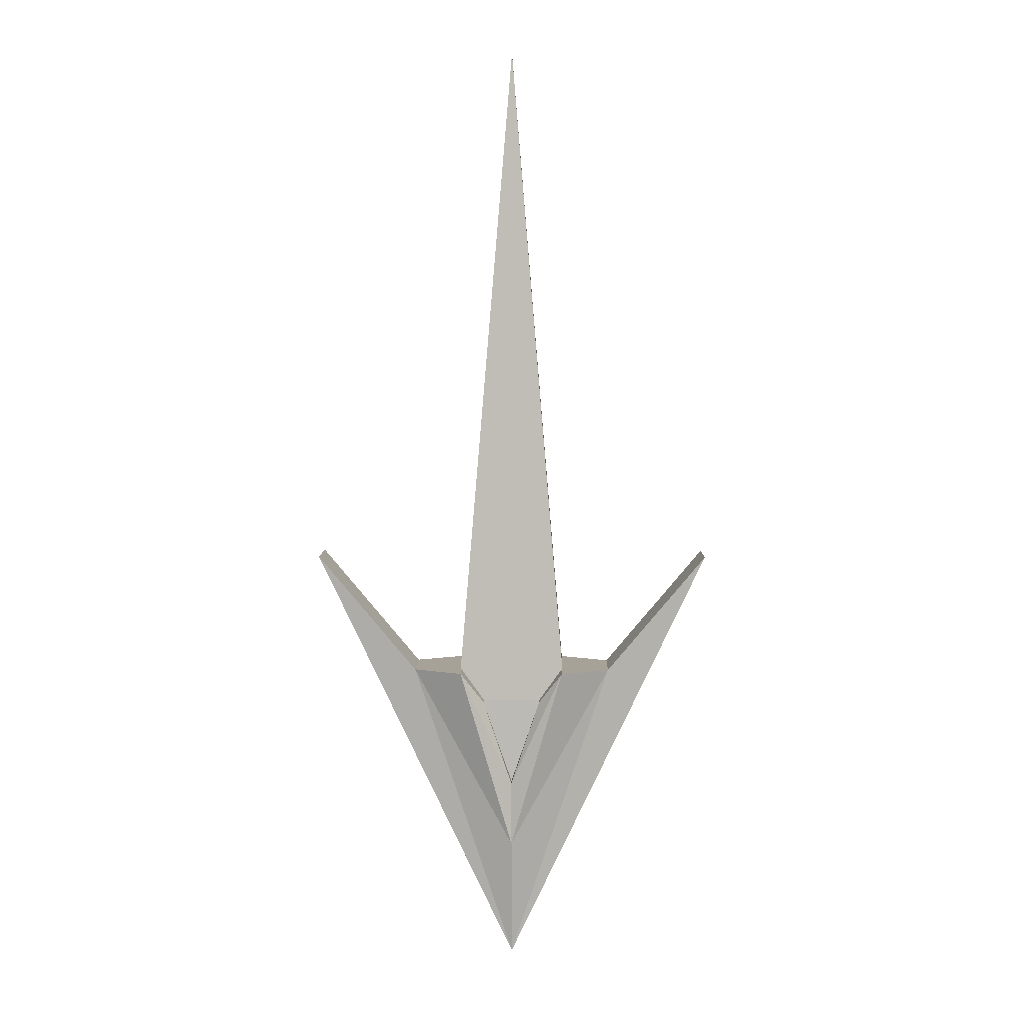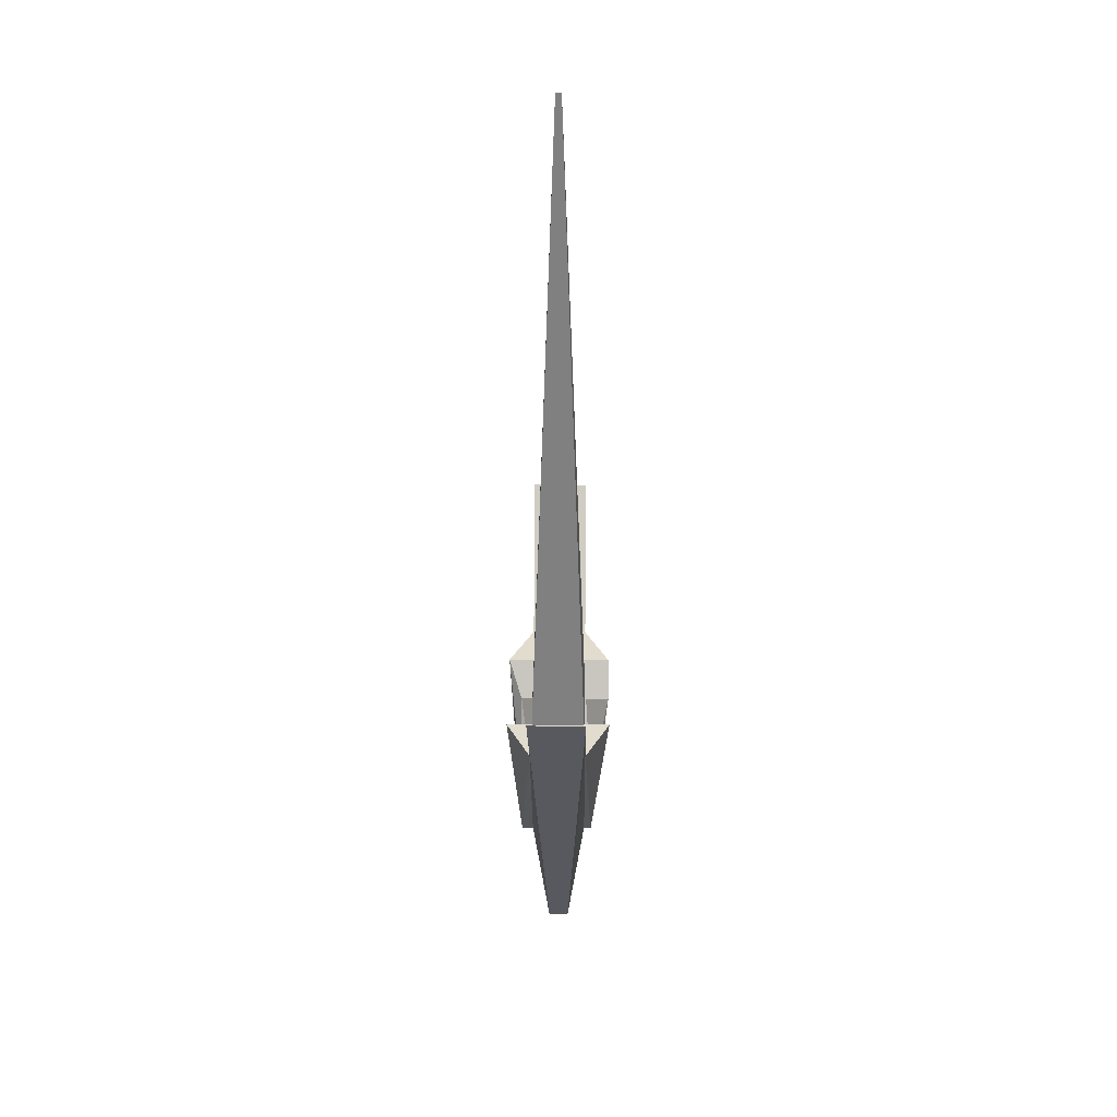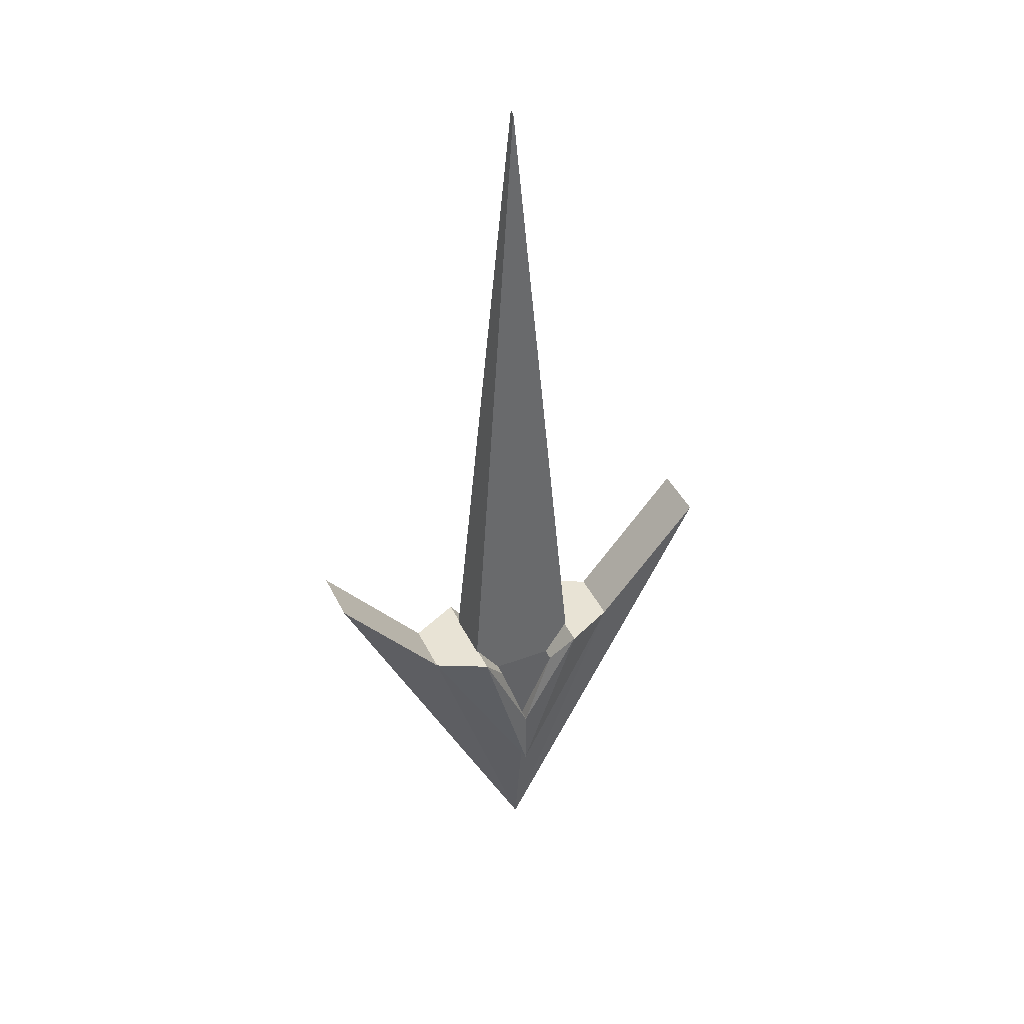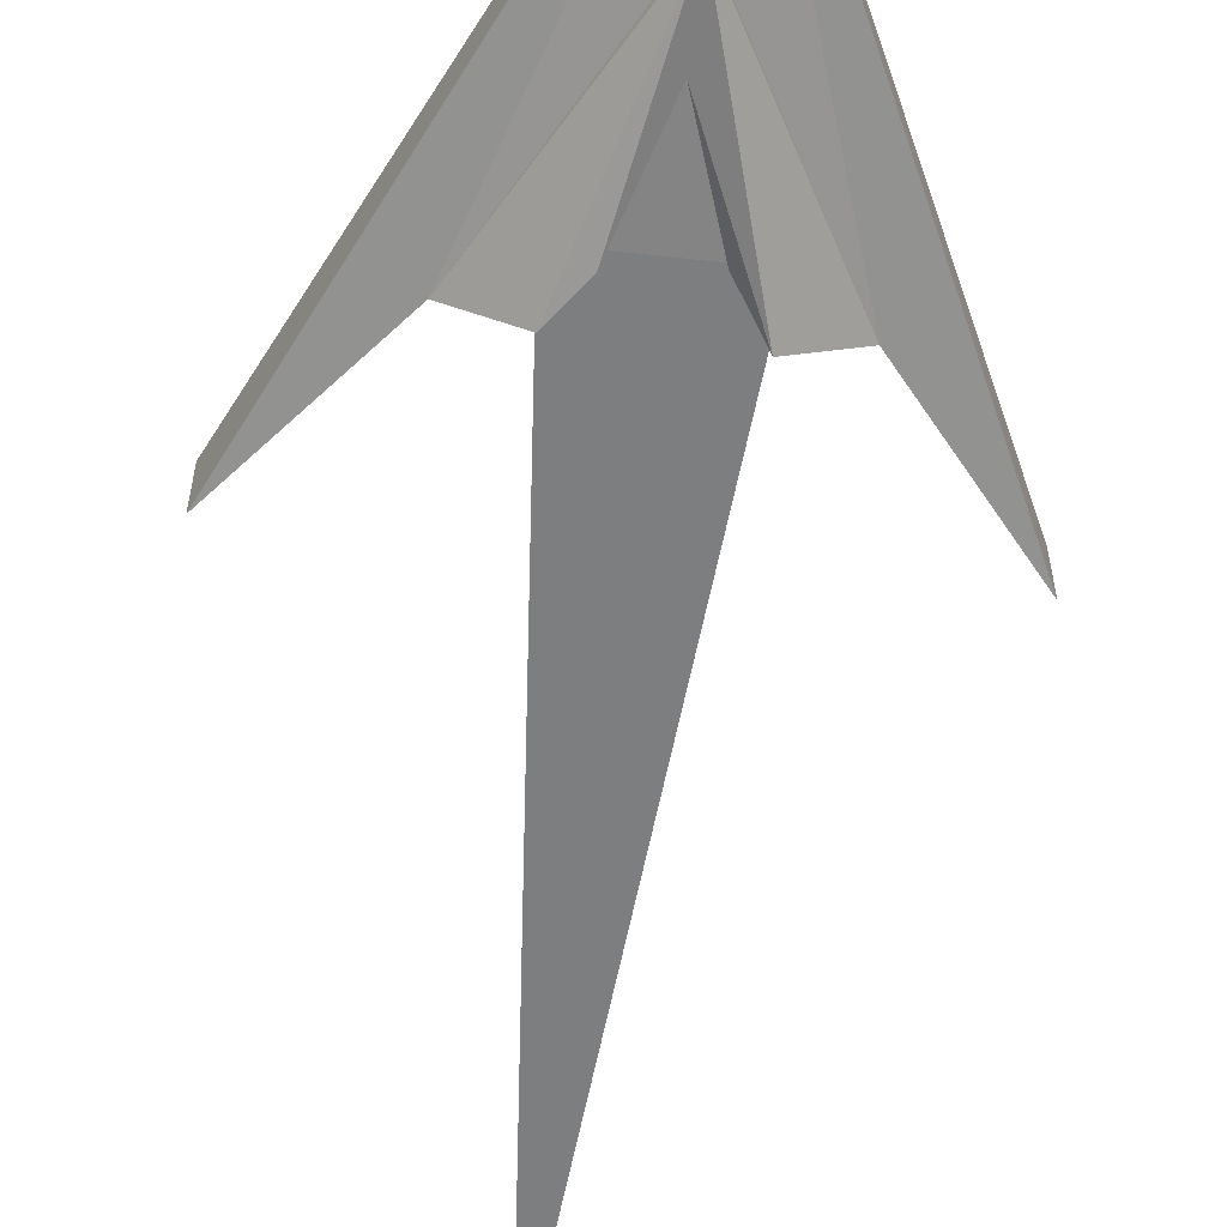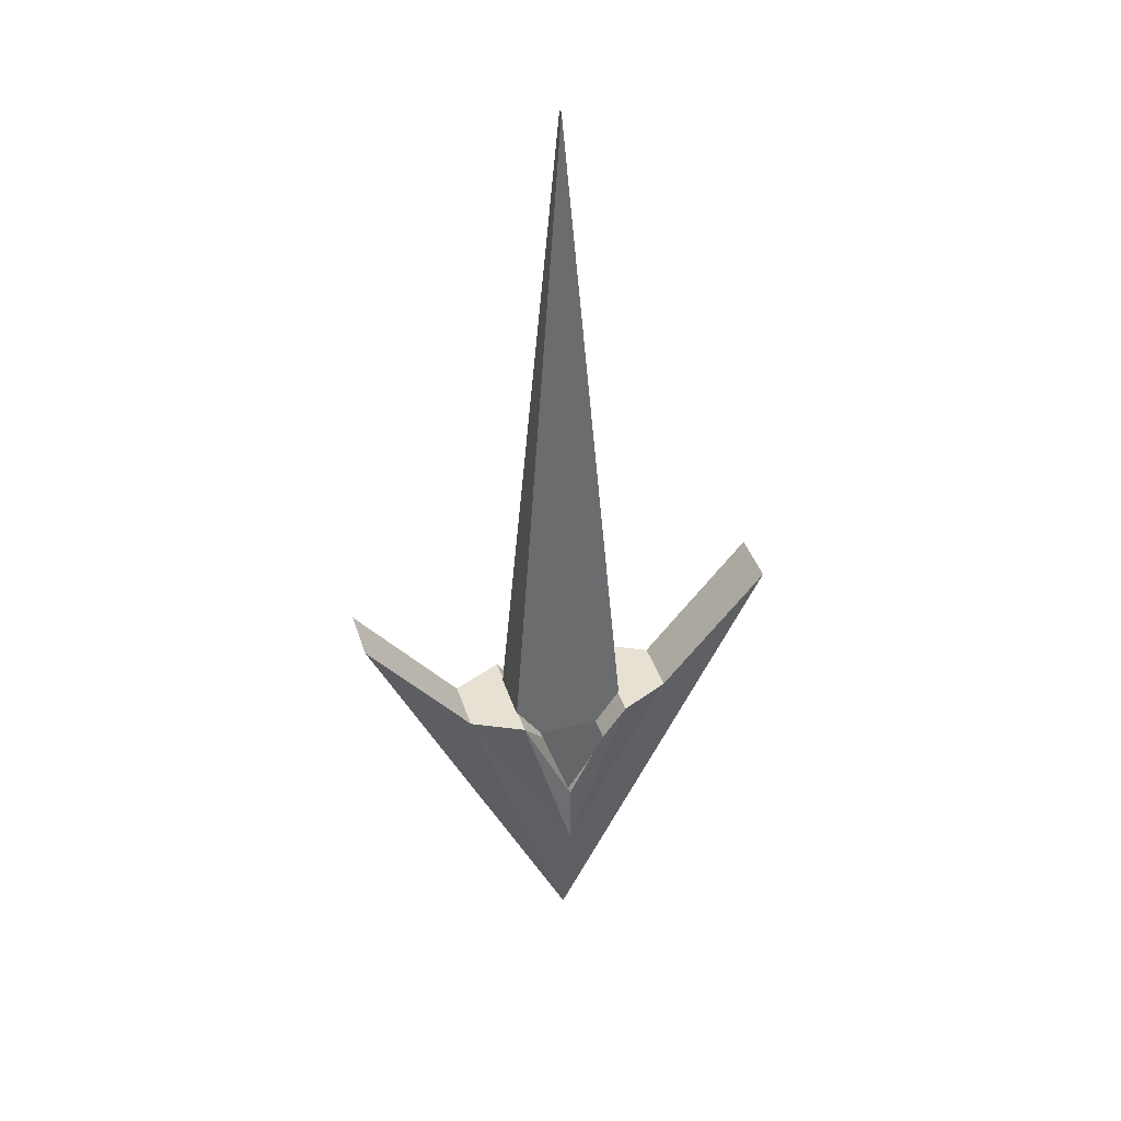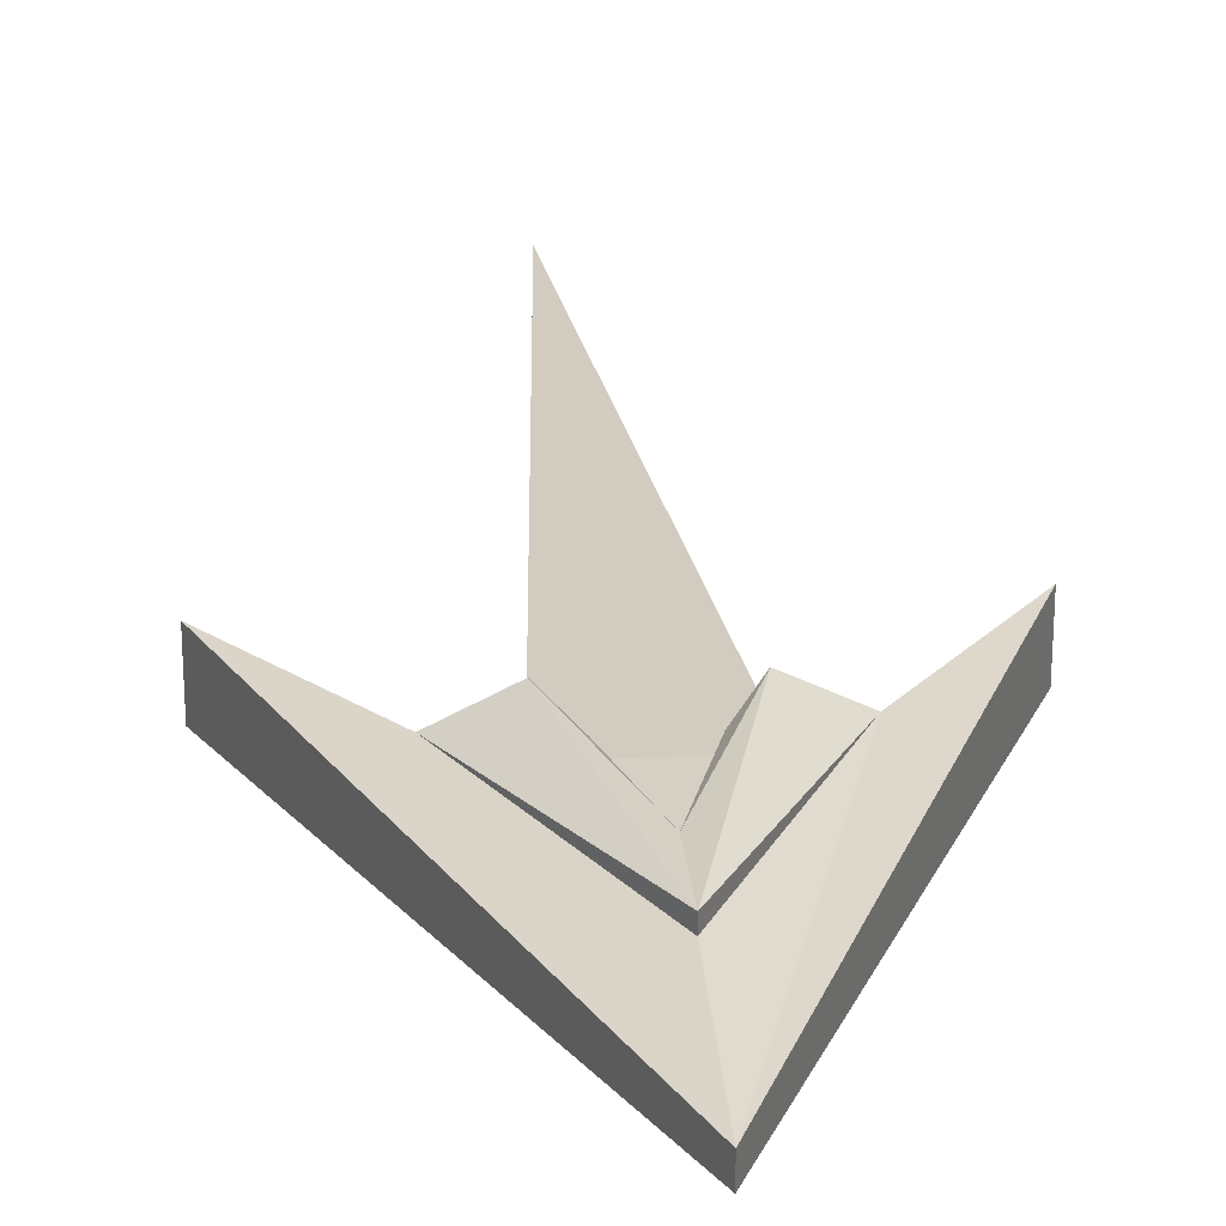
<metadata>
{"format":"obj","ext":"obj","renderer":"f3d","projection":"perspective","resolution":1024,"background":"white","views":[{"elev":6.4,"azim":1.1,"up":"+Y"},{"elev":34.6,"azim":90.6,"up":"+Y"},{"elev":41.3,"azim":-24.2,"up":"+Y"},{"elev":-61.4,"azim":-6.4,"up":"+Z"},{"elev":38.9,"azim":163.0,"up":"+Y"},{"elev":26.0,"azim":-5.5,"up":"+Z"}]}
</metadata>
<code>
o Cube
v 0.3033 8.589 0.1457
v -1e-06 8.119 0.1457
v 0.3033 8.589 -0.1457
v -1e-06 8.119 -0.1457
v -1e-06 12.2 0.01475
v -0.3033 8.589 0.1457
v -1e-06 12.2 -0.01475
v -0.3033 8.589 -0.1457
v 1.086 9.408 0.1457
v -1e-06 7.09 0.05386
v 1.086 9.408 -0.1457
v -1e-06 7.09 -0.05386
v -1.086 9.408 0.1457
v -1.086 9.408 -0.1457
v -1e-06 7.77 -0.1457
v -0.5462 8.763 -0.1457
v 0.5462 8.763 -0.1457
v -1e-06 7.77 0.1457
v 0.5462 8.763 0.1457
v -0.5462 8.763 0.1457
v 0.1571 8.589 0.2069
v -1e-06 8.119 0.2069
v 0.1571 8.589 -0.1841
v -1e-06 8.119 -0.1841
v -0.1571 8.589 0.2069
v -0.1571 8.589 -0.2754
v -1e-06 7.77 -0.1841
v -0.283 8.763 -0.2754
v 0.283 8.763 -0.2754
v -1e-06 7.77 0.2069
v 0.283 8.763 0.2754
v -0.283 8.763 0.2754
f 17 12 15
f 3 8 7
f 7 6 5
f 6 1 5
f 7 1 3
f 16 12 14
f 10 11 9
f 14 10 13
f 19 10 9
f 16 13 20
f 20 10 18
f 19 11 17
f 16 27 15
f 4 23 24
f 19 29 31
f 19 30 18
f 8 24 26
f 16 32 28
f 23 31 29
f 22 32 30
f 25 28 32
f 22 31 21
f 26 27 28
f 24 29 27
f 1 23 3
f 20 30 32
f 2 25 22
f 17 27 29
f 2 21 1
f 8 25 6
f 17 11 12
f 3 4 8
f 7 8 6
f 6 2 1
f 7 5 1
f 16 15 12
f 10 12 11
f 14 12 10
f 19 18 10
f 16 14 13
f 20 13 10
f 19 9 11
f 16 28 27
f 4 3 23
f 19 17 29
f 19 31 30
f 8 4 24
f 16 20 32
f 23 21 31
f 22 25 32
f 25 26 28
f 22 30 31
f 26 24 27
f 24 23 29
f 1 21 23
f 20 18 30
f 2 6 25
f 17 15 27
f 2 22 21
f 8 26 25

</code>
